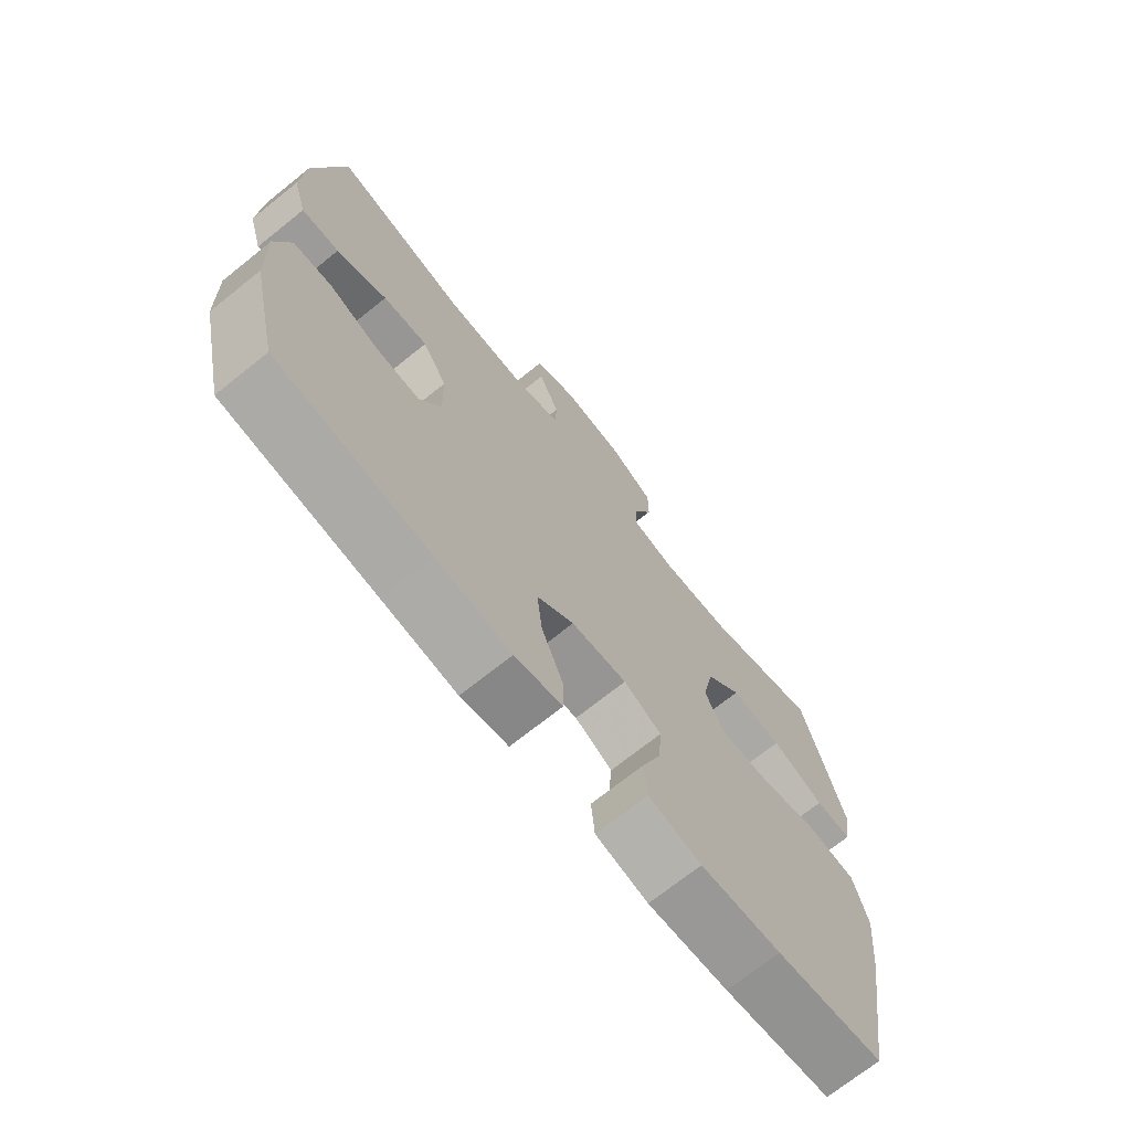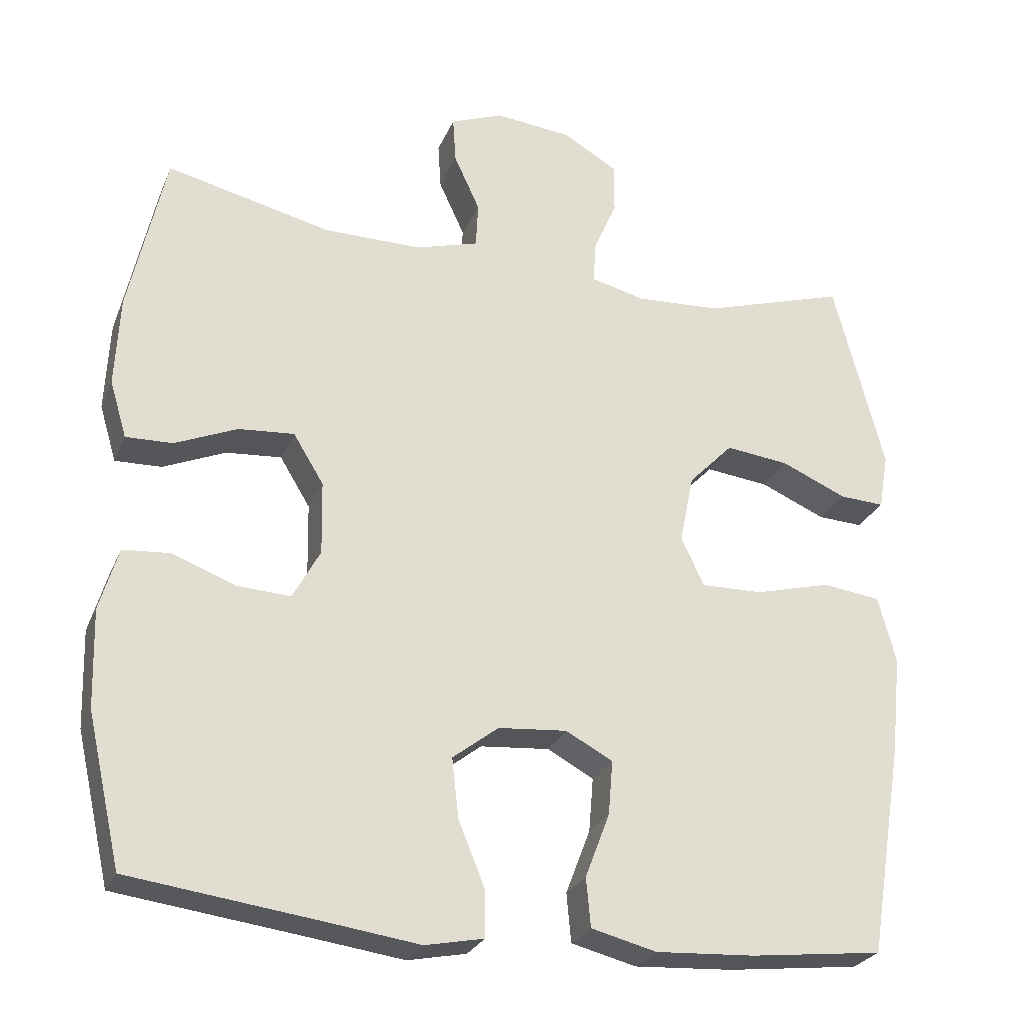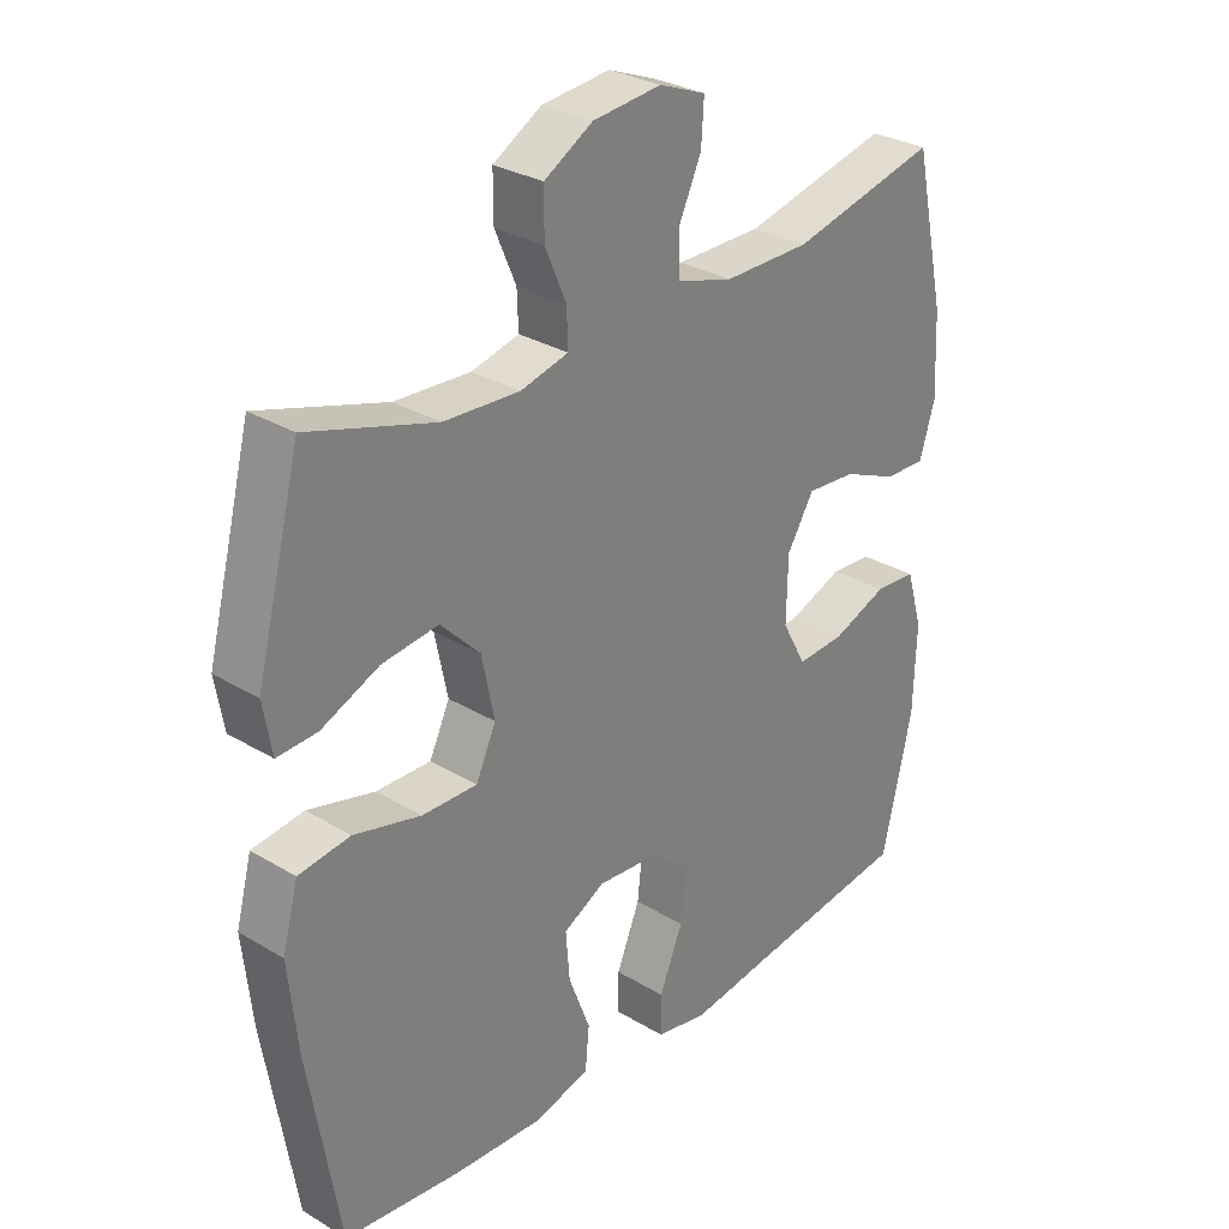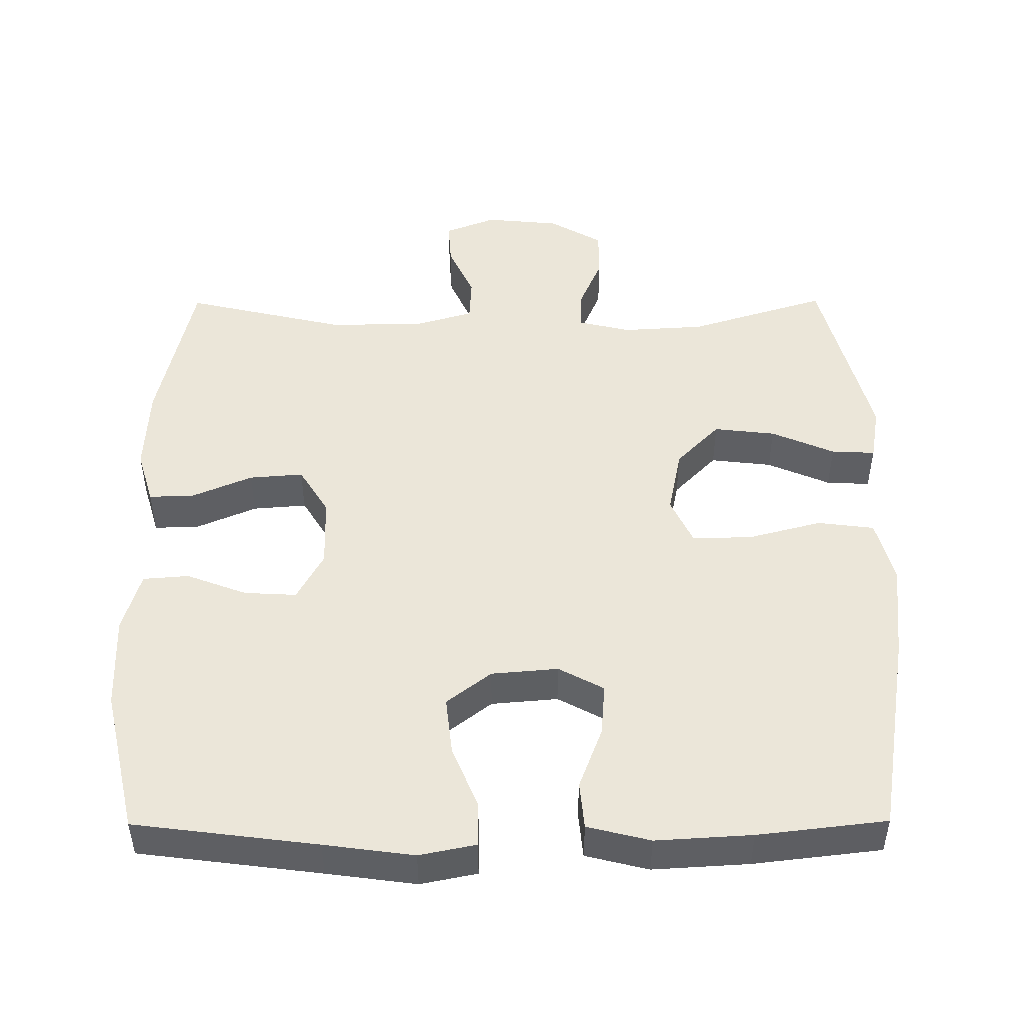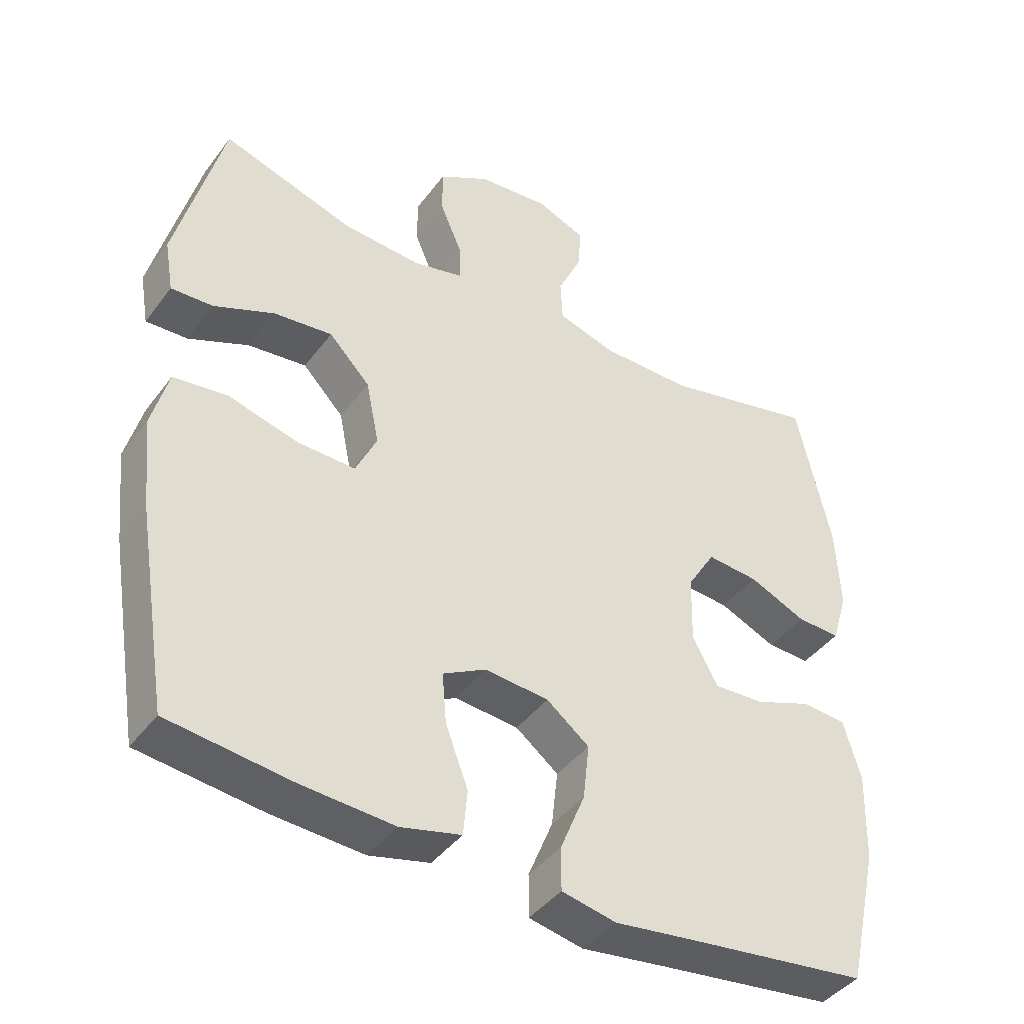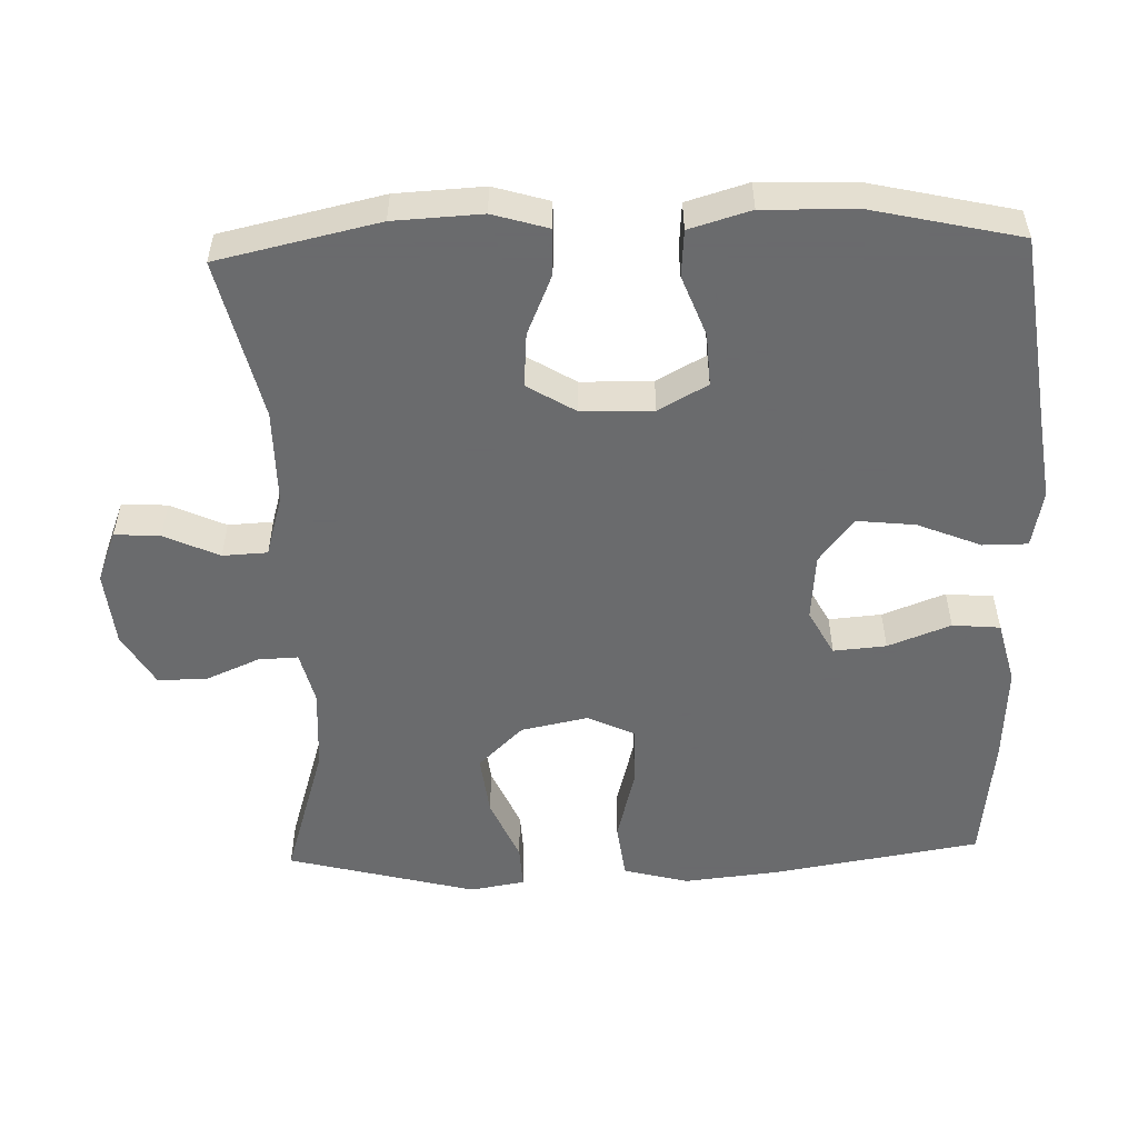
<metadata>
{"format":"obj","ext":"obj","renderer":"f3d","projection":"perspective","resolution":1024,"background":"white","views":[{"elev":-71.1,"azim":128.7,"up":"+Z"},{"elev":-26.5,"azim":160.6,"up":"+Z"},{"elev":29.9,"azim":-48.7,"up":"+Z"},{"elev":48.4,"azim":179.7,"up":"+Y"},{"elev":-42.1,"azim":-33.6,"up":"+Z"},{"elev":-53.2,"azim":91.9,"up":"+Y"}]}
</metadata>
<code>
v -0.5 0.07 -0.5
v -0.547 0.07 -0.213
v -0.561 0.07 -0.079
v -0.537 0.07 0.011
v -0.458 0.07 0.021
v -0.356 0.07 -0.006
v -0.272 0.07 -0.008
v -0.241 0.07 0.058
v -0.26 0.07 0.151
v -0.32 0.07 0.213
v -0.406 0.07 0.203
v -0.494 0.07 0.165
v -0.555 0.07 0.162
v -0.568 0.07 0.238
v -0.5 0.07 0.5
v -0.307 0.07 0.44
v -0.192 0.07 0.433
v -0.119 0.07 0.451
v -0.121 0.07 0.506
v -0.153 0.07 0.581
v -0.153 0.07 0.649
v -0.079 0.07 0.692
v 0.025 0.07 0.702
v 0.096 0.07 0.674
v 0.092 0.07 0.611
v 0.057 0.07 0.535
v 0.06 0.07 0.473
v 0.145 0.07 0.448
v 0.277 0.07 0.448
v 0.5 0.07 0.5
v 0.549 0.07 0.277
v 0.555 0.07 0.155
v 0.532 0.07 0.078
v 0.469 0.07 0.08
v 0.385 0.07 0.116
v 0.31 0.07 0.122
v 0.269 0.07 0.055
v 0.267 0.07 -0.044
v 0.304 0.07 -0.112
v 0.377 0.07 -0.108
v 0.461 0.07 -0.076
v 0.525 0.07 -0.081
v 0.55 0.07 -0.166
v 0.546 0.07 -0.298
v 0.5 0.07 -0.5
v 0.245 0.07 -0.533
v 0.12 0.07 -0.55
v 0.041 0.07 -0.534
v 0.041 0.07 -0.472
v 0.077 0.07 -0.384
v 0.086 0.07 -0.303
v 0.024 0.07 -0.255
v -0.069 0.07 -0.247
v -0.132 0.07 -0.281
v -0.126 0.07 -0.354
v -0.093 0.07 -0.441
v -0.099 0.07 -0.507
v -0.187 0.07 -0.529
v -0.321 0.07 -0.521
v -0.5 0 -0.5
v -0.547 0 -0.213
v -0.561 0 -0.079
v -0.537 0 0.011
v -0.458 0 0.021
v -0.356 0 -0.006
v -0.272 0 -0.008
v -0.241 0 0.058
v -0.26 0 0.151
v -0.32 0 0.213
v -0.406 0 0.203
v -0.494 0 0.165
v -0.555 0 0.162
v -0.568 0 0.238
v -0.5 0 0.5
v -0.307 0 0.44
v -0.192 0 0.433
v -0.119 0 0.451
v -0.121 0 0.506
v -0.153 0 0.581
v -0.153 0 0.649
v -0.079 0 0.692
v 0.025 0 0.702
v 0.096 0 0.674
v 0.092 0 0.611
v 0.057 0 0.535
v 0.06 0 0.473
v 0.145 0 0.448
v 0.277 0 0.448
v 0.5 0 0.5
v 0.549 0 0.277
v 0.555 0 0.155
v 0.532 0 0.078
v 0.469 0 0.08
v 0.385 0 0.116
v 0.31 0 0.122
v 0.269 0 0.055
v 0.267 0 -0.044
v 0.304 0 -0.112
v 0.377 0 -0.108
v 0.461 0 -0.076
v 0.525 0 -0.081
v 0.55 0 -0.166
v 0.546 0 -0.298
v 0.5 0 -0.5
v 0.245 0 -0.533
v 0.12 0 -0.55
v 0.041 0 -0.534
v 0.041 0 -0.472
v 0.077 0 -0.384
v 0.086 0 -0.303
v 0.024 0 -0.255
v -0.069 0 -0.247
v -0.132 0 -0.281
v -0.126 0 -0.354
v -0.093 0 -0.441
v -0.099 0 -0.507
v -0.187 0 -0.529
v -0.321 0 -0.521
f 4 5 6
f 3 4 6
f 2 3 6
f 1 2 6
f 59 1 6
f 58 59 6
f 57 58 6
f 56 57 6
f 55 56 6
f 54 55 6 7
f 53 54 7 8
f 52 53 8 9
f 51 52 9
f 48 49 50
f 47 48 50
f 46 47 50
f 46 50 51
f 45 46 51
f 44 45 51
f 43 44 51
f 42 43 51
f 41 42 51
f 40 41 51
f 39 40 51
f 38 39 51 9
f 33 34 35
f 32 33 35
f 31 32 35
f 30 31 35
f 29 30 35
f 28 29 35 36
f 27 28 36 37
f 24 25 26
f 23 24 26
f 22 23 26
f 21 22 26
f 20 21 26
f 19 20 26
f 18 19 26 27
f 38 9 10
f 37 38 10
f 27 37 10
f 18 27 10
f 17 18 10
f 14 15 16
f 13 14 16
f 12 13 16
f 11 12 16
f 10 11 16 17
f 65 64 63
f 65 63 62
f 65 62 61
f 65 61 60
f 65 60 118
f 65 118 117
f 65 117 116
f 65 116 115
f 65 115 114
f 66 65 114 113
f 67 66 113 112
f 68 67 112 111
f 68 111 110
f 109 108 107
f 109 107 106
f 109 106 105
f 110 109 105
f 110 105 104
f 110 104 103
f 110 103 102
f 110 102 101
f 110 101 100
f 110 100 99
f 110 99 98
f 68 110 98 97
f 94 93 92
f 94 92 91
f 94 91 90
f 94 90 89
f 94 89 88
f 95 94 88 87
f 96 95 87 86
f 85 84 83
f 85 83 82
f 85 82 81
f 85 81 80
f 85 80 79
f 85 79 78
f 86 85 78 77
f 69 68 97
f 69 97 96
f 69 96 86
f 69 86 77
f 69 77 76
f 75 74 73
f 75 73 72
f 75 72 71
f 75 71 70
f 76 75 70 69
f 1 60 61 2
f 2 61 62 3
f 3 62 63 4
f 4 63 64 5
f 5 64 65 6
f 6 65 66 7
f 7 66 67 8
f 8 67 68 9
f 9 68 69 10
f 10 69 70 11
f 11 70 71 12
f 12 71 72 13
f 13 72 73 14
f 14 73 74 15
f 15 74 75 16
f 16 75 76 17
f 17 76 77 18
f 18 77 78 19
f 19 78 79 20
f 20 79 80 21
f 21 80 81 22
f 22 81 82 23
f 23 82 83 24
f 24 83 84 25
f 25 84 85 26
f 26 85 86 27
f 27 86 87 28
f 28 87 88 29
f 29 88 89 30
f 30 89 90 31
f 31 90 91 32
f 32 91 92 33
f 33 92 93 34
f 34 93 94 35
f 35 94 95 36
f 36 95 96 37
f 37 96 97 38
f 38 97 98 39
f 39 98 99 40
f 40 99 100 41
f 41 100 101 42
f 42 101 102 43
f 43 102 103 44
f 44 103 104 45
f 45 104 105 46
f 46 105 106 47
f 47 106 107 48
f 48 107 108 49
f 49 108 109 50
f 50 109 110 51
f 51 110 111 52
f 52 111 112 53
f 53 112 113 54
f 54 113 114 55
f 55 114 115 56
f 56 115 116 57
f 57 116 117 58
f 58 117 118 59
f 59 118 60 1

</code>
